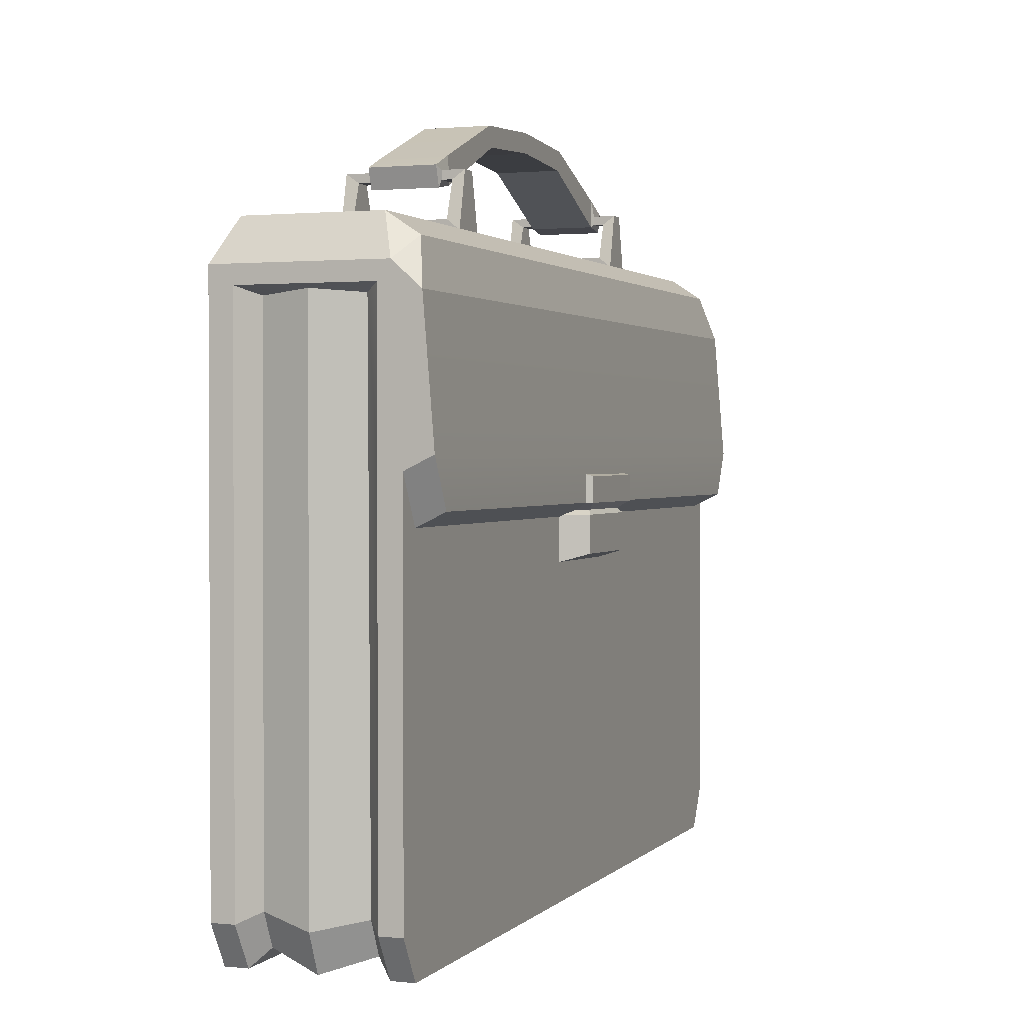
<metadata>
{"format":"obj","ext":"obj","renderer":"f3d","projection":"perspective","resolution":1024,"background":"white","views":[{"elev":1.5,"azim":-69.6,"up":"+Y"}]}
</metadata>
<code>
g SM_Prop_Briefcase_02
v 0.2737 0.3664 0.03717
v 0.2583 0.3793 0.04717
v 0.2583 0.3924 0.02753
v -0.2583 0.3924 0.02753
v -0.2583 0.3793 0.04717
v -0.2737 0.3664 0.03717
v -0.2583 0.3793 0.04717
v -0.2737 0.3511 0.0543
v -0.2737 0.3664 0.03717
v 0.2737 0.3664 0.03717
v 0.2737 0.3511 0.0543
v 0.2583 0.3793 0.04717
v -0.2583 0.3924 -0.05384
v -0.2737 0.3664 -0.06477
v -0.2583 0.3741 -0.06477
v 0.2737 0.3664 -0.06477
v 0.2583 0.3924 -0.05384
v 0.2583 0.3741 -0.06477
v 0.1484 0.3924 0.02431
v 0.1211 0.3924 0.02431
v 0.1294 0.4269 0.02431
v 0.1402 0.4269 0.02431
v 0.1402 0.4269 -0.03313
v 0.1294 0.4269 -0.03313
v 0.1294 0.4269 -0.04765
v 0.1402 0.4269 -0.04765
v 0.1402 0.4269 -0.04765
v 0.1294 0.4269 -0.04765
v 0.1211 0.3924 -0.04765
v 0.1484 0.3924 -0.04765
v 0.1484 0.3924 -0.04765
v 0.1211 0.3924 -0.04765
v 0.1211 0.3924 0.02431
v 0.1484 0.3924 0.02431
v 0.1211 0.3924 0.02431
v 0.1211 0.3924 -0.04765
v 0.1211 0.3986 -0.04012
v 0.1211 0.3986 0.01678
v 0.1211 0.3924 -0.04765
v 0.1294 0.4269 -0.04765
v 0.1294 0.4215 -0.04012
v 0.1211 0.3986 -0.04012
v 0.1294 0.4269 -0.04765
v 0.1294 0.4269 -0.03313
v 0.1294 0.4215 -0.03313
v 0.1294 0.4215 -0.04012
v 0.1294 0.4269 0.02431
v 0.1211 0.3924 0.02431
v 0.1211 0.3986 0.01678
v 0.1294 0.4215 0.01678
v 0.1484 0.3924 -0.04765
v 0.1484 0.3924 0.02431
v 0.1484 0.3986 0.01678
v 0.1484 0.3986 -0.04012
v 0.1484 0.3924 0.02431
v 0.1402 0.4269 0.02431
v 0.1402 0.4215 0.01678
v 0.1484 0.3986 0.01678
v 0.1402 0.4215 -0.03313
v 0.1402 0.4269 -0.03313
v 0.1402 0.4269 -0.04765
v 0.1402 0.4215 -0.04012
v 0.1402 0.4269 -0.04765
v 0.1484 0.3924 -0.04765
v 0.1484 0.3986 -0.04012
v 0.1402 0.4215 -0.04012
v 0.1211 0.3986 0.01678
v 0.1211 0.3986 -0.04012
v 0.1484 0.3986 -0.04012
v 0.1484 0.3986 0.01678
v 0.1211 0.3986 -0.04012
v 0.1294 0.4215 -0.04012
v 0.1402 0.4215 -0.04012
v 0.1484 0.3986 -0.04012
v 0.1294 0.4215 -0.04012
v 0.1294 0.4215 -0.03313
v 0.1402 0.4215 -0.03313
v 0.1402 0.4215 -0.04012
v 0.1294 0.4215 0.01678
v 0.1211 0.3986 0.01678
v 0.1484 0.3986 0.01678
v 0.1402 0.4215 0.01678
v 0.1452 0.4294 0.009085
v 0.1277 0.4367 -0.03194
v 0.1452 0.4294 -0.03194
v 0.1277 0.4367 0.009085
v 0.06232 0.462 0.009085
v 0.06232 0.462 -0.03194
v 0.1412 0.4171 -0.03194
v 0.1266 0.4197 -0.03194
v 0.1266 0.4197 0.009085
v 0.1412 0.4171 0.009085
v 0.1412 0.4171 0.009085
v 0.1452 0.4294 0.009085
v 0.1452 0.4294 -0.03194
v 0.1412 0.4171 -0.03194
v 0.1402 0.4269 0.02431
v 0.1294 0.4269 0.02431
v 0.1294 0.4269 0.01028
v 0.1402 0.4269 0.01028
v 0.1294 0.4215 0.01028
v 0.1294 0.4269 0.01028
v 0.1294 0.4269 0.02431
v 0.1294 0.4215 0.01678
v 0.1402 0.4215 0.01028
v 0.1294 0.4215 0.01028
v 0.1294 0.4215 0.01678
v 0.1402 0.4215 0.01678
v 0.1402 0.4269 0.02431
v 0.1402 0.4269 0.01028
v 0.1402 0.4215 0.01028
v 0.1402 0.4215 0.01678
v 0.1402 0.4269 0.01028
v 0.1294 0.4269 0.01028
v 0.1277 0.4367 0.009085
v 0.1452 0.4294 0.009085
v 0.1294 0.4269 -0.03313
v 0.1402 0.4269 -0.03313
v 0.1452 0.4294 -0.03194
v 0.1277 0.4367 -0.03194
v 0.1294 0.4215 -0.03313
v 0.1294 0.4269 -0.03313
v 0.1277 0.4367 -0.03194
v 0.1266 0.4197 -0.03194
v 0.1294 0.4269 0.01028
v 0.1294 0.4215 0.01028
v 0.1266 0.4197 0.009085
v 0.1277 0.4367 0.009085
v 0.1402 0.4215 -0.03313
v 0.1294 0.4215 -0.03313
v 0.1266 0.4197 -0.03194
v 0.1412 0.4171 -0.03194
v 0.1294 0.4215 0.01028
v 0.1402 0.4215 0.01028
v 0.1412 0.4171 0.009085
v 0.1266 0.4197 0.009085
v 0.1402 0.4215 0.01028
v 0.1402 0.4269 0.01028
v 0.1452 0.4294 0.009085
v 0.1412 0.4171 0.009085
v 0.1402 0.4269 -0.03313
v 0.1402 0.4215 -0.03313
v 0.1412 0.4171 -0.03194
v 0.1452 0.4294 -0.03194
v 0.1266 0.4197 -0.03194
v 0.1277 0.4367 -0.03194
v 0.06232 0.462 -0.03194
v 0.05883 0.4495 -0.03194
v 1.221e-06 0.4656 -0.03194
v 1.221e-06 0.4532 -0.03194
v -0.05883 0.4495 -0.03194
v -0.06232 0.462 -0.03194
v -0.1266 0.4197 -0.03194
v -0.1277 0.4367 -0.03194
v 0.1277 0.4367 0.009085
v 0.1266 0.4197 0.009085
v 0.05883 0.4495 0.009085
v 0.06232 0.462 0.009085
v 1.221e-06 0.4532 0.009085
v 1.221e-06 0.4656 0.009085
v -0.06232 0.462 0.009085
v -0.05883 0.4495 0.009085
v -0.1277 0.4367 0.009085
v -0.1266 0.4197 0.009085
v 0.1266 0.4197 0.009085
v 0.1266 0.4197 -0.03194
v 0.05883 0.4495 -0.03194
v 0.05883 0.4495 0.009085
v 0.06232 0.462 -0.03194
v 0.06232 0.462 0.009085
v 1.221e-06 0.4656 0.009085
v 1.221e-06 0.4656 -0.03194
v 0.05883 0.4495 0.009085
v 0.05883 0.4495 -0.03194
v 1.221e-06 0.4532 -0.03194
v 1.221e-06 0.4532 0.009085
v -0.1484 0.3924 0.02431
v -0.1402 0.4269 0.02431
v -0.1294 0.4269 0.02431
v -0.1211 0.3924 0.02431
v -0.1402 0.4269 -0.03313
v -0.1402 0.4269 -0.04765
v -0.1294 0.4269 -0.04765
v -0.1294 0.4269 -0.03313
v -0.1402 0.4269 -0.04765
v -0.1484 0.3924 -0.04765
v -0.1211 0.3924 -0.04765
v -0.1294 0.4269 -0.04765
v -0.1484 0.3924 -0.04765
v -0.1484 0.3924 0.02431
v -0.1211 0.3924 0.02431
v -0.1211 0.3924 -0.04765
v -0.1211 0.3924 0.02431
v -0.1211 0.3986 0.01678
v -0.1211 0.3986 -0.04012
v -0.1211 0.3924 -0.04765
v -0.1211 0.3924 -0.04765
v -0.1211 0.3986 -0.04012
v -0.1294 0.4215 -0.04012
v -0.1294 0.4269 -0.04765
v -0.1294 0.4269 -0.04765
v -0.1294 0.4215 -0.04012
v -0.1294 0.4215 -0.03313
v -0.1294 0.4269 -0.03313
v -0.1294 0.4269 0.02431
v -0.1294 0.4215 0.01678
v -0.1211 0.3986 0.01678
v -0.1211 0.3924 0.02431
v -0.1484 0.3924 -0.04765
v -0.1484 0.3986 -0.04012
v -0.1484 0.3986 0.01678
v -0.1484 0.3924 0.02431
v -0.1484 0.3924 0.02431
v -0.1484 0.3986 0.01678
v -0.1402 0.4215 0.01678
v -0.1402 0.4269 0.02431
v -0.1402 0.4215 -0.03313
v -0.1402 0.4215 -0.04012
v -0.1402 0.4269 -0.04765
v -0.1402 0.4269 -0.03313
v -0.1402 0.4269 -0.04765
v -0.1402 0.4215 -0.04012
v -0.1484 0.3986 -0.04012
v -0.1484 0.3924 -0.04765
v -0.1211 0.3986 0.01678
v -0.1484 0.3986 0.01678
v -0.1484 0.3986 -0.04012
v -0.1211 0.3986 -0.04012
v -0.1211 0.3986 -0.04012
v -0.1484 0.3986 -0.04012
v -0.1402 0.4215 -0.04012
v -0.1294 0.4215 -0.04012
v -0.1294 0.4215 -0.04012
v -0.1402 0.4215 -0.04012
v -0.1402 0.4215 -0.03313
v -0.1294 0.4215 -0.03313
v -0.1294 0.4215 0.01678
v -0.1402 0.4215 0.01678
v -0.1484 0.3986 0.01678
v -0.1211 0.3986 0.01678
v -0.1452 0.4294 0.009085
v -0.1452 0.4294 -0.03194
v -0.1277 0.4367 -0.03194
v -0.1277 0.4367 0.009085
v -0.06232 0.462 0.009085
v -0.06232 0.462 -0.03194
v -0.1412 0.4171 -0.03194
v -0.1412 0.4171 0.009085
v -0.1266 0.4197 0.009085
v -0.1266 0.4197 -0.03194
v -0.1412 0.4171 0.009085
v -0.1412 0.4171 -0.03194
v -0.1452 0.4294 -0.03194
v -0.1452 0.4294 0.009085
v -0.1402 0.4269 0.02431
v -0.1402 0.4269 0.01028
v -0.1294 0.4269 0.01028
v -0.1294 0.4269 0.02431
v -0.1294 0.4215 0.01028
v -0.1294 0.4215 0.01678
v -0.1294 0.4269 0.02431
v -0.1294 0.4269 0.01028
v -0.1402 0.4215 0.01028
v -0.1402 0.4215 0.01678
v -0.1294 0.4215 0.01678
v -0.1294 0.4215 0.01028
v -0.1402 0.4269 0.02431
v -0.1402 0.4215 0.01678
v -0.1402 0.4215 0.01028
v -0.1402 0.4269 0.01028
v -0.1402 0.4269 0.01028
v -0.1452 0.4294 0.009085
v -0.1277 0.4367 0.009085
v -0.1294 0.4269 0.01028
v -0.1294 0.4269 -0.03313
v -0.1277 0.4367 -0.03194
v -0.1452 0.4294 -0.03194
v -0.1402 0.4269 -0.03313
v -0.1294 0.4215 -0.03313
v -0.1266 0.4197 -0.03194
v -0.1277 0.4367 -0.03194
v -0.1294 0.4269 -0.03313
v -0.1294 0.4269 0.01028
v -0.1277 0.4367 0.009085
v -0.1266 0.4197 0.009085
v -0.1294 0.4215 0.01028
v -0.1402 0.4215 -0.03313
v -0.1412 0.4171 -0.03194
v -0.1266 0.4197 -0.03194
v -0.1294 0.4215 -0.03313
v -0.1294 0.4215 0.01028
v -0.1266 0.4197 0.009085
v -0.1412 0.4171 0.009085
v -0.1402 0.4215 0.01028
v -0.1402 0.4215 0.01028
v -0.1412 0.4171 0.009085
v -0.1452 0.4294 0.009085
v -0.1402 0.4269 0.01028
v -0.1402 0.4269 -0.03313
v -0.1452 0.4294 -0.03194
v -0.1412 0.4171 -0.03194
v -0.1402 0.4215 -0.03313
v -0.1266 0.4197 0.009085
v -0.05883 0.4495 0.009085
v -0.05883 0.4495 -0.03194
v -0.1266 0.4197 -0.03194
v -0.06232 0.462 -0.03194
v 1.221e-06 0.4656 -0.03194
v 1.221e-06 0.4656 0.009085
v -0.06232 0.462 0.009085
v -0.05883 0.4495 0.009085
v 1.221e-06 0.4532 0.009085
v 1.221e-06 0.4532 -0.03194
v -0.05883 0.4495 -0.03194
v -0.02675 0.2354 0.05932
v -0.0362 0.2397 0.06477
v 0.03621 0.2397 0.06477
v 0.02676 0.2354 0.05932
v -0.0362 0.2556 0.06477
v -0.04188 0.2611 0.04342
v 0.04188 0.2611 0.04342
v 0.03621 0.2556 0.06477
v -0.03677 0.2042 0.04342
v -0.03179 0.2092 0.06151
v 0.03179 0.2092 0.06151
v 0.03677 0.2042 0.04342
v 0.02676 0.2354 0.05932
v 0.03621 0.2397 0.06477
v 0.04188 0.2397 0.04342
v 0.03095 0.2354 0.04342
v -0.03094 0.2354 0.04342
v -0.04188 0.2397 0.04342
v -0.0362 0.2397 0.06477
v -0.02675 0.2354 0.05932
v -0.03179 0.2325 0.06151
v -0.02675 0.2354 0.05932
v 0.02676 0.2354 0.05932
v 0.03179 0.2325 0.06151
v 0.03179 0.2325 0.06151
v 0.02676 0.2354 0.05932
v 0.03095 0.2354 0.04342
v 0.03677 0.2325 0.04342
v -0.03677 0.2325 0.04342
v -0.03094 0.2354 0.04342
v -0.02675 0.2354 0.05932
v -0.03179 0.2325 0.06151
v -0.03179 0.2092 0.06151
v -0.03179 0.2325 0.06151
v 0.03179 0.2325 0.06151
v 0.03179 0.2092 0.06151
v 0.03179 0.2092 0.06151
v 0.03179 0.2325 0.06151
v 0.03677 0.2325 0.04342
v 0.03677 0.2042 0.04342
v -0.03677 0.2042 0.04342
v -0.03677 0.2325 0.04342
v -0.03179 0.2325 0.06151
v -0.03179 0.2092 0.06151
v 0.03621 0.2397 0.06477
v 0.03621 0.2556 0.06477
v 0.04188 0.2611 0.04342
v 0.04188 0.2397 0.04342
v -0.0362 0.2397 0.06477
v -0.0362 0.2556 0.06477
v 0.03621 0.2556 0.06477
v 0.03621 0.2397 0.06477
v -0.04188 0.2397 0.04342
v -0.04188 0.2611 0.04342
v -0.0362 0.2556 0.06477
v -0.0362 0.2397 0.06477
v 0.2583 0.3924 -0.05384
v 0.2583 0.3924 0.02753
v -0.2583 0.3924 0.02753
v -0.2583 0.3924 -0.05384
v -0.2591 2.289e-07 -0.01049
v -0.25 0.01013 0.01996
v 0.25 0.01013 0.01996
v 0.2591 0 -0.01049
v 0.2601 0.03092 0.01996
v 0.2634 0.3507 0.01996
v 0.2689 0.3533 -0.01049
v 0.2696 0.02408 -0.01049
v -0.2601 0.03092 -0.04093
v -0.2594 0.3507 -0.04093
v -0.2689 0.3533 -0.01049
v -0.2696 0.02408 -0.01049
v 0.25 0.01013 0.01996
v 0.2601 0.03092 0.01996
v 0.2696 0.02408 -0.01049
v 0.2591 0 -0.01049
v 0.2583 1.144e-07 -0.06477
v 0.2737 0.02598 -0.06477
v 0.2737 0.3664 -0.06477
v 0.2583 0.3741 -0.06477
v -0.2583 0.3741 -0.06477
v -0.2583 1.144e-07 -0.06477
v -0.2737 0.3664 -0.06477
v -0.2737 0.02598 -0.06477
v 0.2583 0.3924 -0.05384
v 0.2737 0.3664 -0.06477
v 0.2737 0.3664 0.03717
v 0.2583 0.3924 0.02753
v -0.2696 0.02408 -0.01049
v -0.2601 0.03092 0.01996
v -0.25 0.01013 0.01996
v -0.2591 2.289e-07 -0.01049
v 0.2737 0.3511 0.0543
v -0.2737 0.2687 0.06093
v -0.2737 0.3511 0.0543
v 0.2737 0.2687 0.06093
v -0.2583 0.2398 0.06093
v 0.2583 0.2398 0.06093
v -0.2583 0.3924 0.02753
v -0.2737 0.3664 0.03717
v -0.2737 0.3664 -0.06477
v -0.2583 0.3924 -0.05384
v -0.2583 1.144e-07 0.0438
v -0.2737 0.02598 0.0438
v -0.2737 0.2602 0.0438
v -0.2583 0.2314 0.0438
v 0.2583 0.2314 0.0438
v 0.2583 1.144e-07 0.0438
v 0.2737 0.2602 0.0438
v 0.2737 0.02598 0.0438
v -0.2583 0.2314 0.0438
v -0.2583 0.2398 0.06093
v 0.2583 0.2398 0.06093
v 0.2583 0.2314 0.0438
v 0.2583 0.3924 0.02753
v 0.2583 0.3793 0.04717
v -0.2583 0.3793 0.04717
v -0.2583 0.3924 0.02753
v 0.2583 0.2314 0.0438
v 0.2583 0.2398 0.06093
v 0.2737 0.2687 0.06093
v 0.2737 0.2602 0.0438
v 0.2737 0.2602 0.0438
v 0.2737 0.2687 0.06093
v 0.2737 0.3511 0.0543
v 0.2737 0.3664 0.03717
v 0.2737 0.2643 0.02978
v 0.2737 0.02598 0.02978
v 0.2737 0.02598 0.0438
v 0.2737 0.3553 0.02978
v 0.2737 0.3664 -0.06477
v 0.2737 0.3553 -0.05075
v 0.2737 0.02598 -0.06477
v 0.2737 0.02598 -0.05075
v -0.2737 0.2602 0.0438
v -0.2737 0.2687 0.06093
v -0.2583 0.2398 0.06093
v -0.2583 0.2314 0.0438
v -0.2737 0.3664 0.03717
v -0.2737 0.3511 0.0543
v -0.2737 0.2687 0.06093
v -0.2737 0.2602 0.0438
v -0.2737 0.3553 0.02978
v -0.2737 0.2643 0.02978
v -0.2737 0.02598 0.0438
v -0.2737 0.02598 0.02978
v -0.2737 0.3553 -0.05075
v -0.2737 0.3664 -0.06477
v -0.2737 0.02598 -0.05075
v -0.2737 0.02598 -0.06477
v -0.2583 1.144e-07 -0.06477
v -0.2583 1.144e-07 -0.05075
v 0.2583 1.144e-07 -0.05075
v 0.2583 1.144e-07 -0.06477
v 0.2583 1.144e-07 0.0438
v 0.2583 1.144e-07 0.02978
v -0.2583 1.144e-07 0.02978
v -0.2583 1.144e-07 0.0438
v 0.2583 1.144e-07 -0.06477
v 0.2583 1.144e-07 -0.05075
v 0.2737 0.02598 -0.05075
v 0.2737 0.02598 -0.06477
v 0.2737 0.02598 0.0438
v 0.2737 0.02598 0.02978
v 0.2583 1.144e-07 0.02978
v 0.2583 1.144e-07 0.0438
v -0.2583 1.144e-07 0.0438
v -0.2583 1.144e-07 0.02978
v -0.2737 0.02598 0.02978
v -0.2737 0.02598 0.0438
v -0.2737 0.02598 -0.06477
v -0.2737 0.02598 -0.05075
v -0.2583 1.144e-07 -0.05075
v -0.2583 1.144e-07 -0.06477
v -0.2583 1.144e-07 -0.05075
v -0.25 0.01013 -0.04093
v 0.25 0.01013 -0.04093
v 0.2583 1.144e-07 -0.05075
v 0.2583 1.144e-07 0.02978
v 0.25 0.01013 0.01996
v -0.25 0.01013 0.01996
v -0.2583 1.144e-07 0.02978
v 0.2737 0.02598 -0.05075
v 0.2601 0.03092 -0.04093
v 0.2594 0.3507 -0.04093
v 0.2737 0.3553 -0.05075
v 0.2737 0.3553 0.02978
v 0.2634 0.3507 0.01996
v 0.2737 0.2643 0.02978
v 0.2601 0.03092 0.01996
v 0.2737 0.02598 0.02978
v -0.2737 0.02598 0.02978
v -0.2601 0.03092 0.01996
v -0.2634 0.3507 0.01996
v -0.2737 0.2643 0.02978
v -0.2737 0.3553 0.02978
v -0.2737 0.3553 -0.05075
v -0.2594 0.3507 -0.04093
v -0.2601 0.03092 -0.04093
v -0.2737 0.02598 -0.05075
v 0.2583 1.144e-07 -0.05075
v 0.25 0.01013 -0.04093
v 0.2601 0.03092 -0.04093
v 0.2737 0.02598 -0.05075
v 0.2737 0.02598 0.02978
v 0.2601 0.03092 0.01996
v 0.25 0.01013 0.01996
v 0.2583 1.144e-07 0.02978
v -0.2583 1.144e-07 0.02978
v -0.25 0.01013 0.01996
v -0.2601 0.03092 0.01996
v -0.2737 0.02598 0.02978
v -0.2737 0.02598 -0.05075
v -0.2601 0.03092 -0.04093
v -0.25 0.01013 -0.04093
v -0.2583 1.144e-07 -0.05075
v -0.25 0.01013 -0.04093
v -0.2601 0.03092 -0.04093
v -0.2696 0.02408 -0.01049
v -0.2591 2.289e-07 -0.01049
v -0.25 0.01013 -0.04093
v -0.2591 2.289e-07 -0.01049
v 0.2591 0 -0.01049
v 0.25 0.01013 -0.04093
v 0.2696 0.02408 -0.01049
v 0.2601 0.03092 -0.04093
v 0.25 0.01013 -0.04093
v 0.2591 0 -0.01049
v -0.2689 0.3533 -0.01049
v -0.2634 0.3507 0.01996
v -0.2601 0.03092 0.01996
v -0.2696 0.02408 -0.01049
v 0.2689 0.3533 -0.01049
v 0.2594 0.3507 -0.04093
v 0.2601 0.03092 -0.04093
v 0.2696 0.02408 -0.01049
v 0.2689 0.3533 -0.01049
v 0.2634 0.3507 0.01996
v 0.2737 0.3553 0.02978
v 0.2737 0.3553 -0.05075
v 0.2594 0.3507 -0.04093
v -0.2689 0.3533 -0.01049
v -0.2594 0.3507 -0.04093
v -0.2737 0.3553 -0.05075
v -0.2737 0.3553 0.02978
v -0.2634 0.3507 0.01996
v -0.2583 0.3793 0.04717
v 0.2583 0.3793 0.04717
v 0.2737 0.3511 0.0543
v -0.2737 0.3511 0.0543
v -0.2583 0.3924 -0.05384
v -0.2583 0.3741 -0.06477
v 0.2583 0.3741 -0.06477
v 0.2583 0.3924 -0.05384
g SM_Prop_Briefcase_02_0
f 3 2 1
f 6 5 4
f 9 8 7
f 12 11 10
f 15 14 13
f 18 17 16
f 21 20 19
f 22 21 19
f 25 24 23
f 26 25 23
f 29 28 27
f 30 29 27
f 33 32 31
f 34 33 31
f 37 36 35
f 38 37 35
f 41 40 39
f 42 41 39
f 45 44 43
f 46 45 43
f 49 48 47
f 50 49 47
f 53 52 51
f 54 53 51
f 57 56 55
f 58 57 55
f 61 60 59
f 62 61 59
f 65 64 63
f 66 65 63
f 69 68 67
f 70 69 67
f 73 72 71
f 74 73 71
f 77 76 75
f 78 77 75
f 81 80 79
f 82 81 79
f 85 84 83
f 84 86 83
f 87 86 84
f 88 87 84
f 91 90 89
f 92 91 89
f 95 94 93
f 96 95 93
f 99 98 97
f 100 99 97
f 103 102 101
f 104 103 101
f 107 106 105
f 108 107 105
f 111 110 109
f 112 111 109
f 115 114 113
f 116 115 113
f 119 118 117
f 120 119 117
f 123 122 121
f 124 123 121
f 127 126 125
f 128 127 125
f 131 130 129
f 132 131 129
f 135 134 133
f 136 135 133
f 139 138 137
f 140 139 137
f 143 142 141
f 144 143 141
f 147 146 145
f 148 147 145
f 149 147 148
f 150 149 148
f 149 150 151
f 152 149 151
f 152 151 153
f 154 152 153
f 157 156 155
f 158 157 155
f 159 157 158
f 160 159 158
f 159 160 161
f 162 159 161
f 162 161 163
f 164 162 163
f 167 166 165
f 168 167 165
f 171 170 169
f 172 171 169
f 175 174 173
f 176 175 173
f 179 178 177
f 180 179 177
f 183 182 181
f 184 183 181
f 187 186 185
f 188 187 185
f 191 190 189
f 192 191 189
f 195 194 193
f 196 195 193
f 199 198 197
f 200 199 197
f 203 202 201
f 204 203 201
f 207 206 205
f 208 207 205
f 211 210 209
f 212 211 209
f 215 214 213
f 216 215 213
f 219 218 217
f 220 219 217
f 223 222 221
f 224 223 221
f 227 226 225
f 228 227 225
f 231 230 229
f 232 231 229
f 235 234 233
f 236 235 233
f 239 238 237
f 240 239 237
f 243 242 241
f 244 243 241
f 244 245 243
f 245 246 243
f 249 248 247
f 250 249 247
f 253 252 251
f 254 253 251
f 257 256 255
f 258 257 255
f 261 260 259
f 262 261 259
f 265 264 263
f 266 265 263
f 269 268 267
f 270 269 267
f 273 272 271
f 274 273 271
f 277 276 275
f 278 277 275
f 281 280 279
f 282 281 279
f 285 284 283
f 286 285 283
f 289 288 287
f 290 289 287
f 293 292 291
f 294 293 291
f 297 296 295
f 298 297 295
f 301 300 299
f 302 301 299
f 305 304 303
f 306 305 303
f 309 308 307
f 310 309 307
f 313 312 311
f 314 313 311
f 317 316 315
f 318 317 315
f 321 320 319
f 322 321 319
f 325 324 323
f 326 325 323
f 329 328 327
f 330 329 327
f 333 332 331
f 334 333 331
f 337 336 335
f 338 337 335
f 341 340 339
f 342 341 339
f 345 344 343
f 346 345 343
f 349 348 347
f 350 349 347
f 353 352 351
f 354 353 351
f 357 356 355
f 358 357 355
f 361 360 359
f 362 361 359
f 365 364 363
f 366 365 363
f 369 368 367
f 370 369 367
f 373 372 371
f 374 373 371
f 377 376 375
f 378 377 375
f 381 380 379
f 382 381 379
f 385 384 383
f 386 385 383
f 389 388 387
f 390 389 387
f 393 392 391
f 394 393 391
f 394 391 395
f 391 396 395
f 395 396 397
f 396 398 397
f 401 400 399
f 402 401 399
f 405 404 403
f 406 405 403
f 409 408 407
f 408 410 407
f 408 411 410
f 411 412 410
f 415 414 413
f 416 415 413
f 419 418 417
f 420 419 417
f 421 420 417
f 422 421 417
f 421 422 423
f 422 424 423
f 427 426 425
f 428 427 425
f 431 430 429
f 432 431 429
f 435 434 433
f 436 435 433
f 439 438 437
f 440 439 437
f 437 441 440
f 442 441 437
f 443 442 437
f 441 444 440
f 440 444 445
f 444 446 445
f 445 446 447
f 446 448 447
f 451 450 449
f 452 451 449
f 455 454 453
f 456 455 453
f 453 457 456
f 457 458 456
f 456 458 459
f 458 460 459
f 461 457 453
f 462 461 453
f 463 461 462
f 464 463 462
f 467 466 465
f 468 467 465
f 471 470 469
f 472 471 469
f 475 474 473
f 476 475 473
f 479 478 477
f 480 479 477
f 483 482 481
f 484 483 481
f 487 486 485
f 488 487 485
f 491 490 489
f 492 491 489
f 495 494 493
f 496 495 493
f 499 498 497
f 500 499 497
f 503 502 501
f 504 502 503
f 505 504 503
f 508 507 506
f 509 508 506
f 510 508 509
f 513 512 511
f 514 513 511
f 517 516 515
f 518 517 515
f 521 520 519
f 522 521 519
f 525 524 523
f 526 525 523
f 529 528 527
f 530 529 527
f 533 532 531
f 534 533 531
f 537 536 535
f 538 537 535
f 541 540 539
f 542 541 539
f 545 544 543
f 546 545 543
f 549 548 547
f 550 549 547
f 553 552 551
f 553 551 554
f 551 555 554
f 558 557 556
f 558 556 559
f 556 560 559
f 563 562 561
f 564 563 561
f 567 566 565
f 568 567 565

</code>
